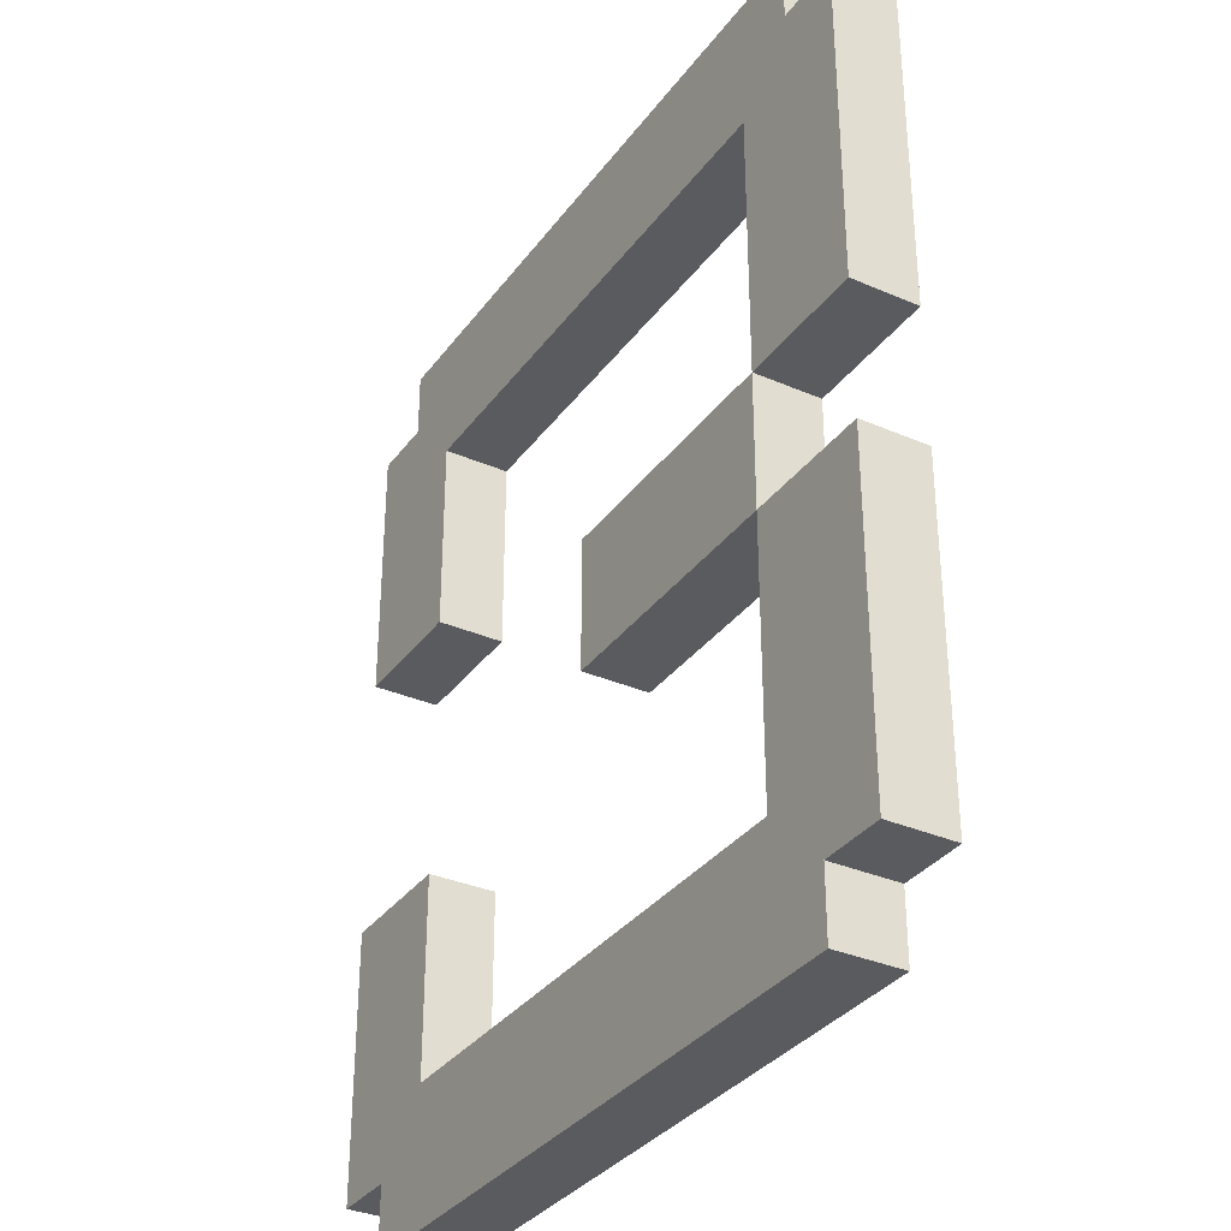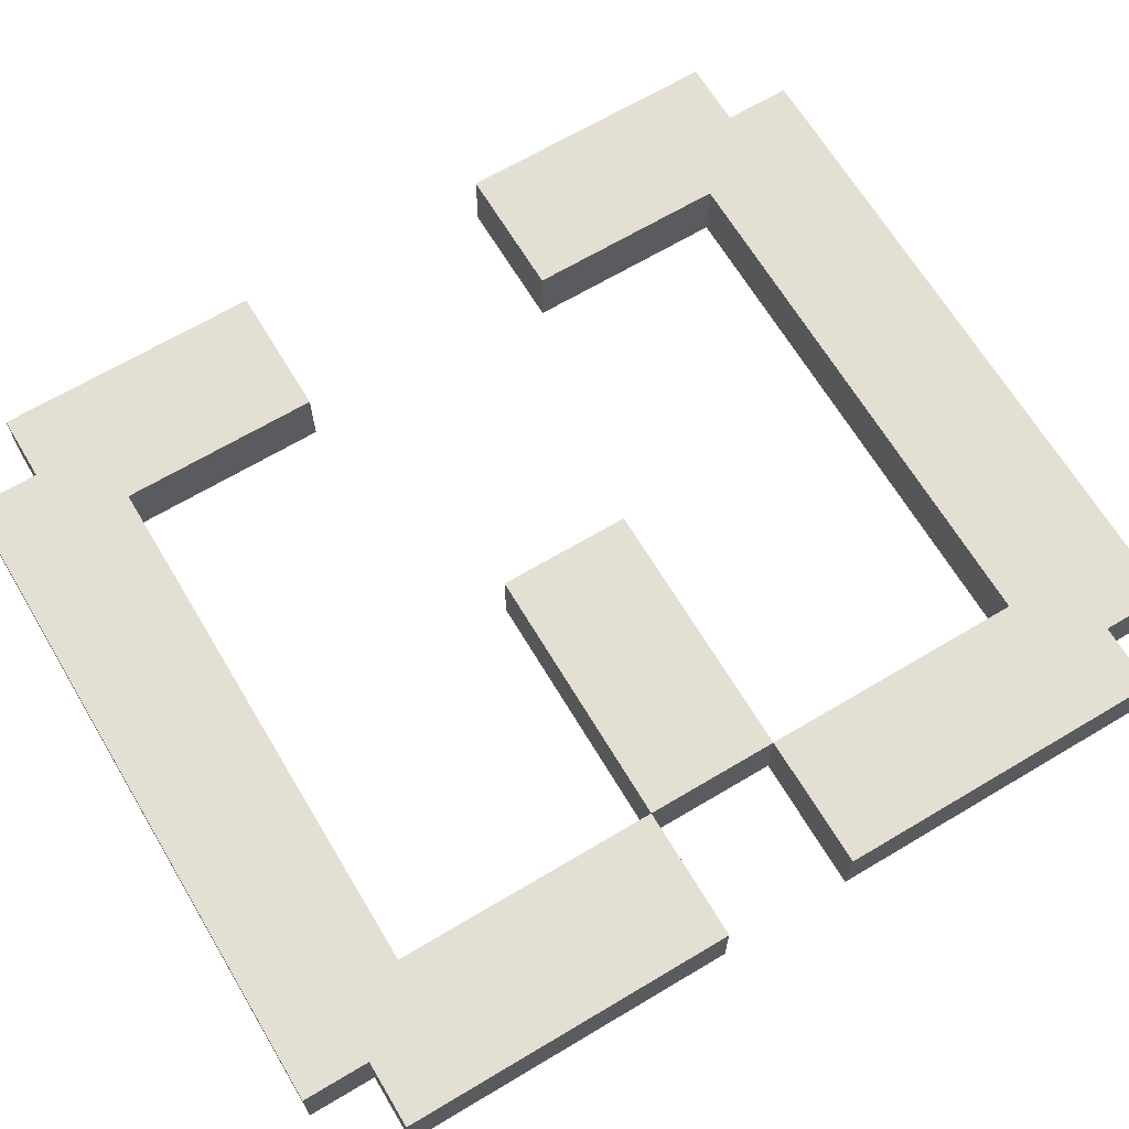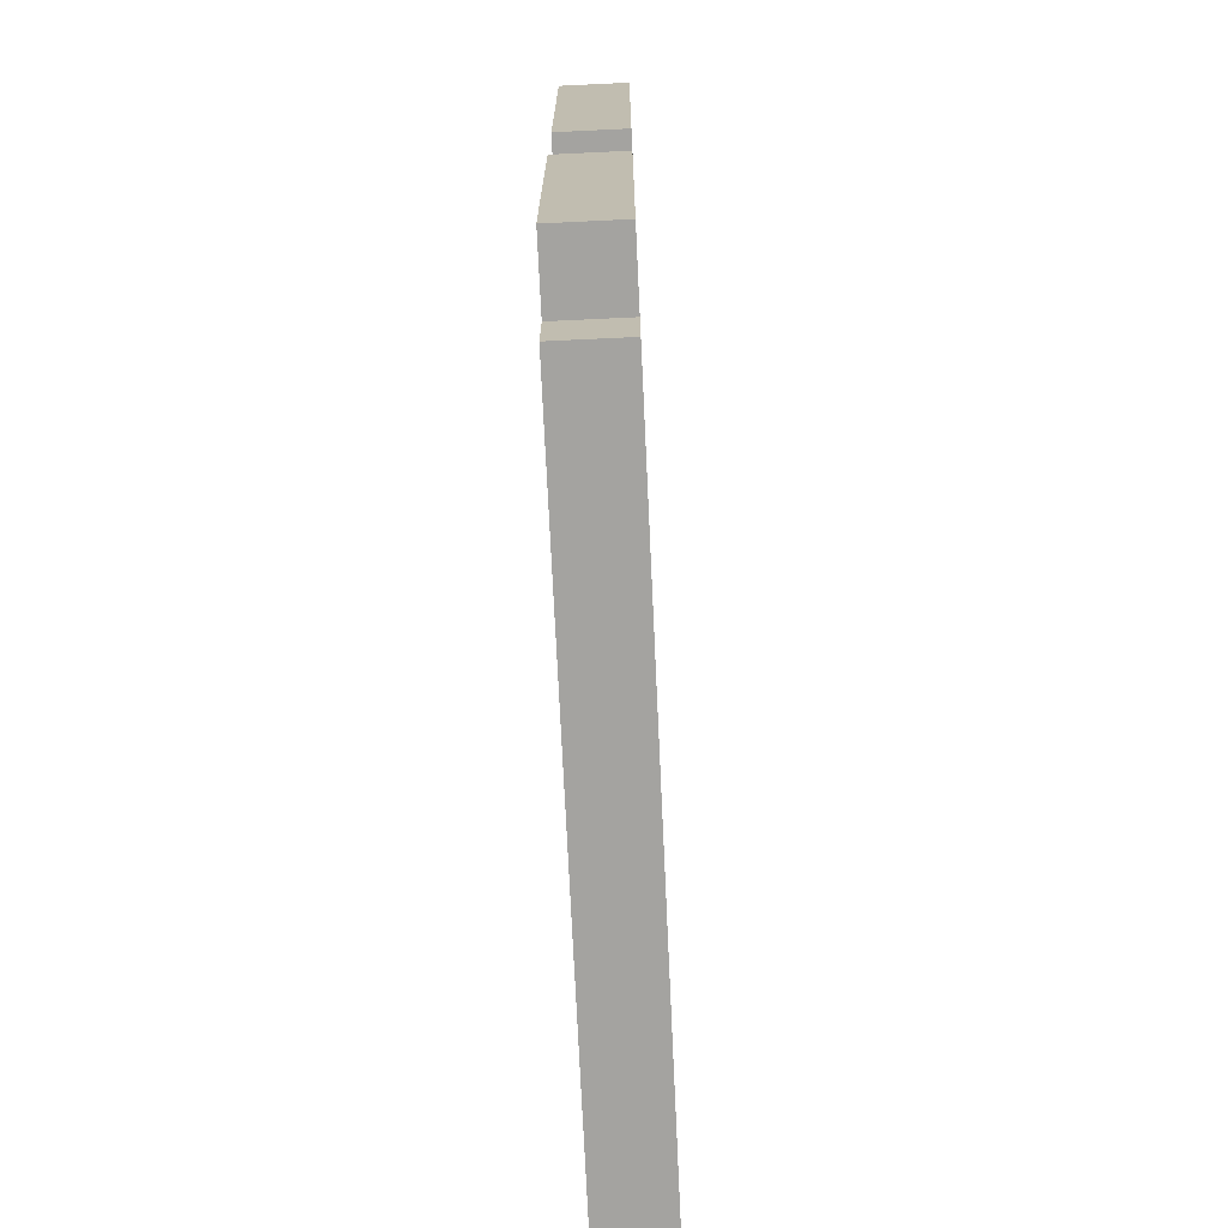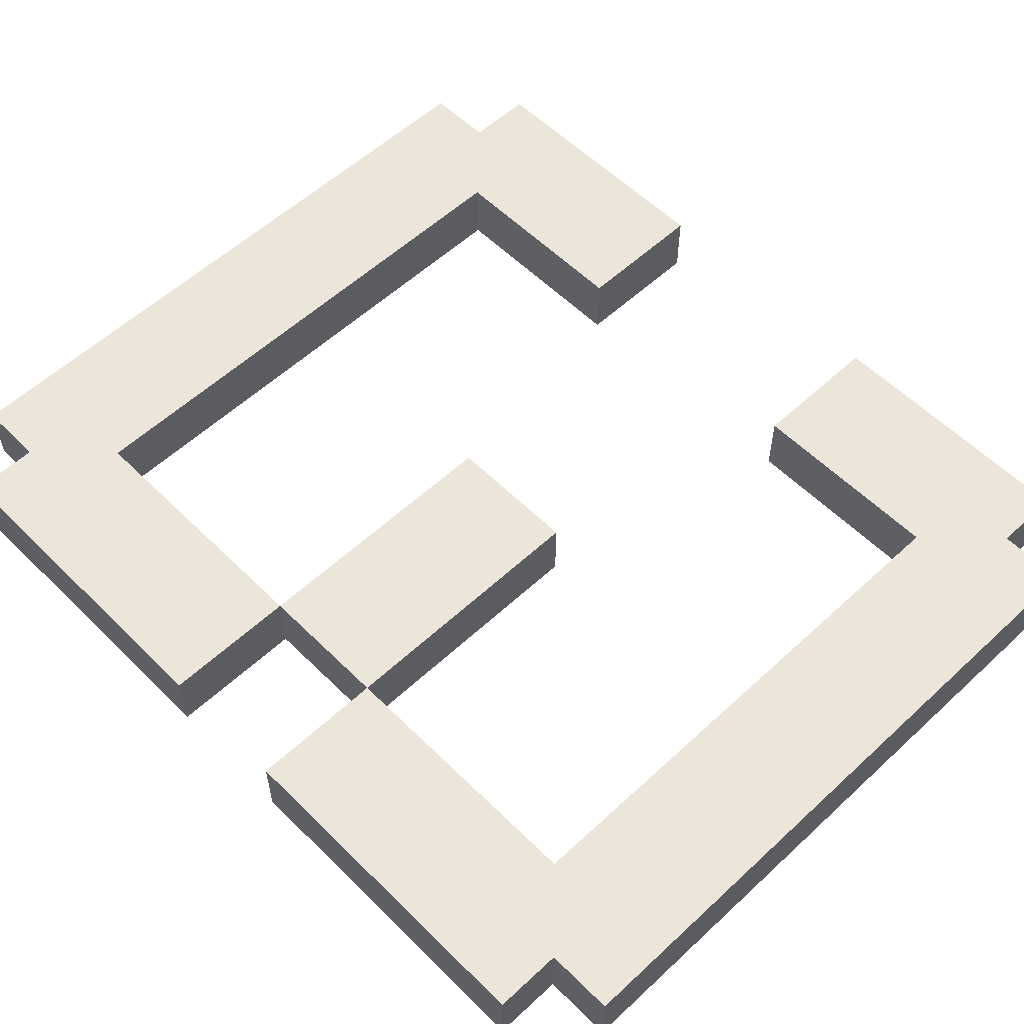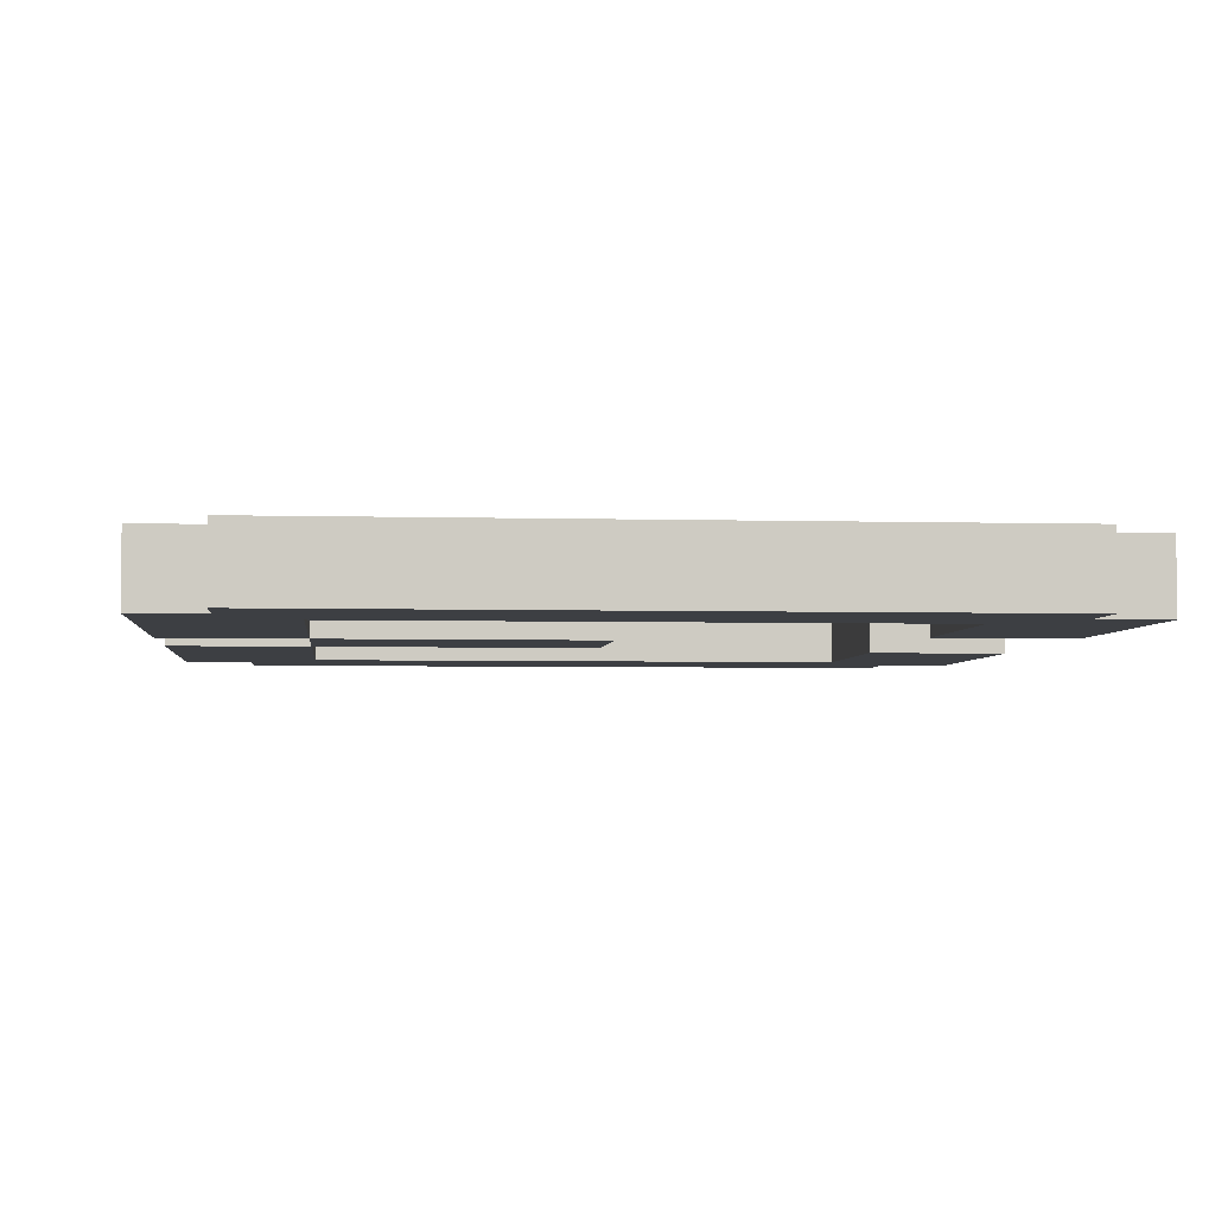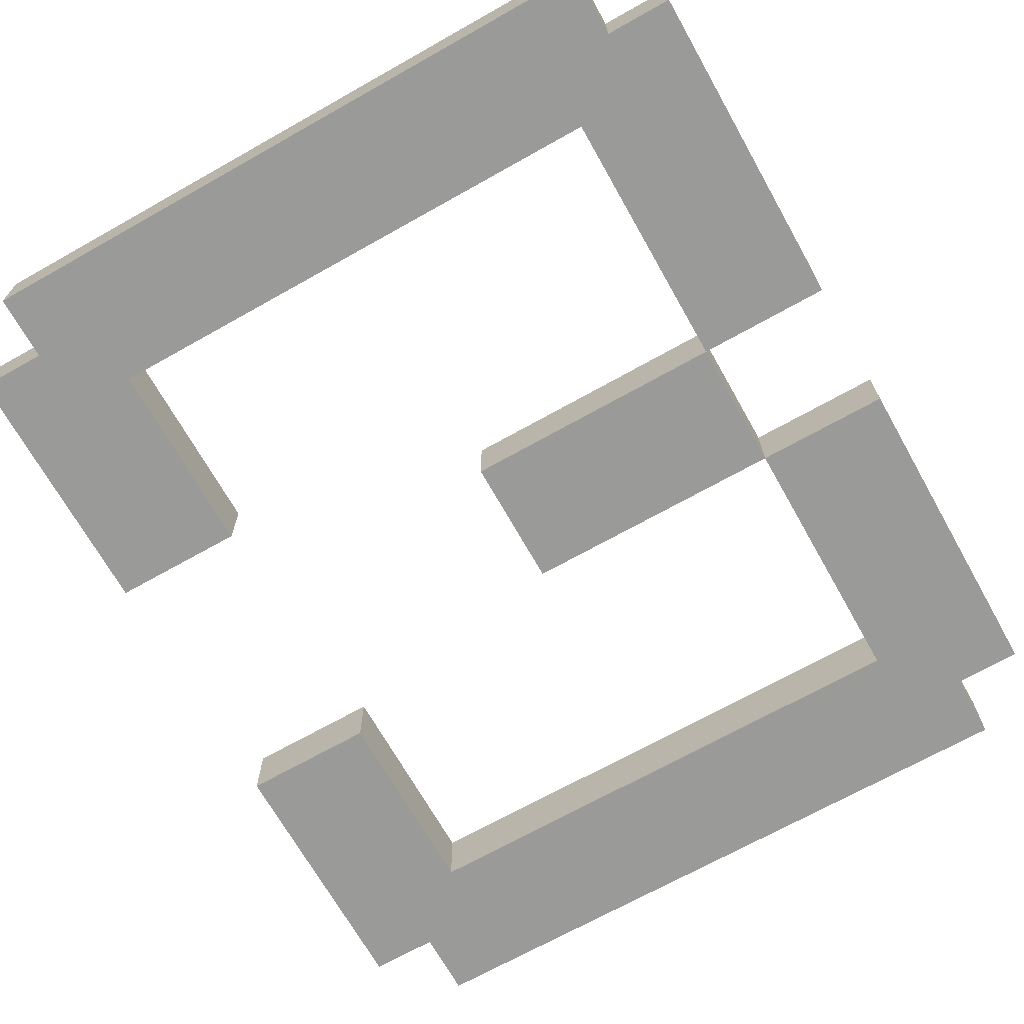
<metadata>
{"format":"obj","ext":"obj","renderer":"f3d","projection":"perspective","resolution":1024,"background":"white","views":[{"elev":-33.5,"azim":59.3,"up":"+Y"},{"elev":66.7,"azim":59.1,"up":"+Z"},{"elev":-72.8,"azim":92.7,"up":"+Y"},{"elev":56.5,"azim":135.9,"up":"+Z"},{"elev":-3.8,"azim":174.4,"up":"+Z"},{"elev":-69.2,"azim":29.4,"up":"+Z"}]}
</metadata>
<code>
o
v -0.6 0.1 0.1
v -0.6 0.1 0
v -0.6 0.5 0.1
v -0.6 0.5 0
v -0.6 0.9 0.1
v -0.6 0.9 0
v -0.6 1.3 0.1
v -0.6 1.3 0
v -0.5 0 0.1
v -0.5 0 0
v -0.5 0.1 0.1
v -0.5 0.1 0
v -0.5 1.3 0.1
v -0.5 1.3 0
v -0.5 1.4 0.1
v -0.5 1.4 0
v -5.96e-08 0.6 0.1
v -5.96e-08 0.6 0
v -5.96e-08 0.8 0.1
v -5.96e-08 0.8 0
v 0.4 0.2 0.1
v 0.4 0.2 0
v 0.4 0.6 0.1
v 0.4 0.6 0
v 0.4 0.8 0.1
v 0.4 0.8 0
v 0.4 1.2 0.1
v 0.4 1.2 0
v -0.4 0.2 0.1
v -0.4 0.2 0
v -0.4 0.5 0.1
v -0.4 0.5 0
v -0.4 0.9 0.1
v -0.4 0.9 0
v -0.4 1.2 0.1
v -0.4 1.2 0
v 0.4 0.6 0.1
v 0.4 0.6 0
v 0.4 0.8 0.1
v 0.4 0.8 0
v 0.5 0 0.1
v 0.5 0 0
v 0.5 0.1 0.1
v 0.5 0.1 0
v 0.5 1.3 0.1
v 0.5 1.3 0
v 0.5 1.4 0.1
v 0.5 1.4 0
v 0.6 0.1 0.1
v 0.6 0.1 0
v 0.6 0.6 0.1
v 0.6 0.6 0
v 0.6 0.8 0.1
v 0.6 0.8 0
v 0.6 1.3 0.1
v 0.6 1.3 0
v -0.6 0.1 0.1
v -0.6 0.5 0.1
v -0.6 0.9 0.1
v -0.6 1.3 0.1
v -0.5 0 0.1
v -0.5 0.1 0.1
v -0.5 1.3 0.1
v -0.5 1.4 0.1
v -0.4 0.2 0.1
v -0.4 0.5 0.1
v -0.4 0.9 0.1
v -0.4 1.2 0.1
v -5.96e-08 0.6 0.1
v -5.96e-08 0.8 0.1
v 0.4 0.2 0.1
v 0.4 0.6 0.1
v 0.4 0.8 0.1
v 0.4 1.2 0.1
v 0.5 0 0.1
v 0.5 0.1 0.1
v 0.5 1.3 0.1
v 0.5 1.4 0.1
v 0.6 0.1 0.1
v 0.6 0.6 0.1
v 0.6 0.8 0.1
v 0.6 1.3 0.1
v -0.6 0.1 0
v -0.6 0.5 0
v -0.6 0.9 0
v -0.6 1.3 0
v -0.5 0 0
v -0.5 0.1 0
v -0.5 1.3 0
v -0.5 1.4 0
v -0.4 0.2 0
v -0.4 0.5 0
v -0.4 0.9 0
v -0.4 1.2 0
v -5.96e-08 0.6 0
v -5.96e-08 0.8 0
v 0.4 0.2 0
v 0.4 0.6 0
v 0.4 0.8 0
v 0.4 1.2 0
v 0.5 0 0
v 0.5 0.1 0
v 0.5 1.3 0
v 0.5 1.4 0
v 0.6 0.1 0
v 0.6 0.6 0
v 0.6 0.8 0
v 0.6 1.3 0
v -0.5 0 0.1
v 0.5 0 0.1
v -0.5 0 0
v 0.5 0 0
v -0.6 0.1 0.1
v -0.5 0.1 0.1
v 0.5 0.1 0.1
v 0.6 0.1 0.1
v -0.6 0.1 0
v -0.5 0.1 0
v 0.5 0.1 0
v 0.6 0.1 0
v -5.96e-08 0.6 0.1
v 0.4 0.6 0.1
v -5.96e-08 0.6 0
v 0.4 0.6 0
v 0.4 0.8 0.1
v 0.6 0.8 0.1
v 0.4 0.8 0
v 0.6 0.8 0
v -0.6 0.9 0.1
v -0.4 0.9 0.1
v -0.6 0.9 0
v -0.4 0.9 0
v -0.4 1.2 0.1
v 0.4 1.2 0.1
v -0.4 1.2 0
v 0.4 1.2 0
v -0.4 0.2 0.1
v 0.4 0.2 0.1
v -0.4 0.2 0
v 0.4 0.2 0
v -0.6 0.5 0.1
v -0.4 0.5 0.1
v -0.6 0.5 0
v -0.4 0.5 0
v 0.4 0.6 0.1
v 0.6 0.6 0.1
v 0.4 0.6 0
v 0.6 0.6 0
v -5.96e-08 0.8 0.1
v 0.4 0.8 0.1
v -5.96e-08 0.8 0
v 0.4 0.8 0
v -0.6 1.3 0.1
v -0.5 1.3 0.1
v 0.5 1.3 0.1
v 0.6 1.3 0.1
v -0.6 1.3 0
v -0.5 1.3 0
v 0.5 1.3 0
v 0.6 1.3 0
v -0.5 1.4 0.1
v 0.5 1.4 0.1
v -0.5 1.4 0
v 0.5 1.4 0
f 3 2 1
f 4 2 3
f 7 6 5
f 8 6 7
f 11 10 9
f 12 10 11
f 15 14 13
f 16 14 15
f 19 18 17
f 20 18 19
f 23 22 21
f 24 22 23
f 27 26 25
f 28 26 27
f 29 30 31
f 31 30 32
f 33 34 35
f 35 34 36
f 37 38 39
f 39 38 40
f 41 42 43
f 43 42 44
f 45 46 47
f 47 46 48
f 49 50 51
f 51 50 52
f 53 54 55
f 55 54 56
f 62 58 57
f 63 60 59
f 65 62 61
f 65 58 62
f 66 58 65
f 67 64 63
f 67 63 59
f 68 64 67
f 71 65 61
f 72 70 69
f 73 70 72
f 74 64 68
f 75 71 61
f 75 72 71
f 76 72 75
f 77 74 73
f 77 64 74
f 78 64 77
f 79 72 76
f 80 72 79
f 81 77 73
f 82 77 81
f 83 84 88
f 85 86 89
f 87 88 91
f 88 84 91
f 91 84 92
f 89 90 93
f 85 89 93
f 93 90 94
f 87 91 97
f 95 96 98
f 98 96 99
f 94 90 100
f 87 97 101
f 97 98 101
f 101 98 102
f 99 100 103
f 100 90 103
f 103 90 104
f 102 98 105
f 105 98 106
f 99 103 107
f 107 103 108
f 111 110 109
f 112 110 111
f 117 114 113
f 118 114 117
f 119 116 115
f 120 116 119
f 123 122 121
f 124 122 123
f 127 126 125
f 128 126 127
f 131 130 129
f 132 130 131
f 135 134 133
f 136 134 135
f 137 138 139
f 139 138 140
f 141 142 143
f 143 142 144
f 145 146 147
f 147 146 148
f 149 150 151
f 151 150 152
f 153 154 157
f 157 154 158
f 155 156 159
f 159 156 160
f 161 162 163
f 163 162 164

</code>
